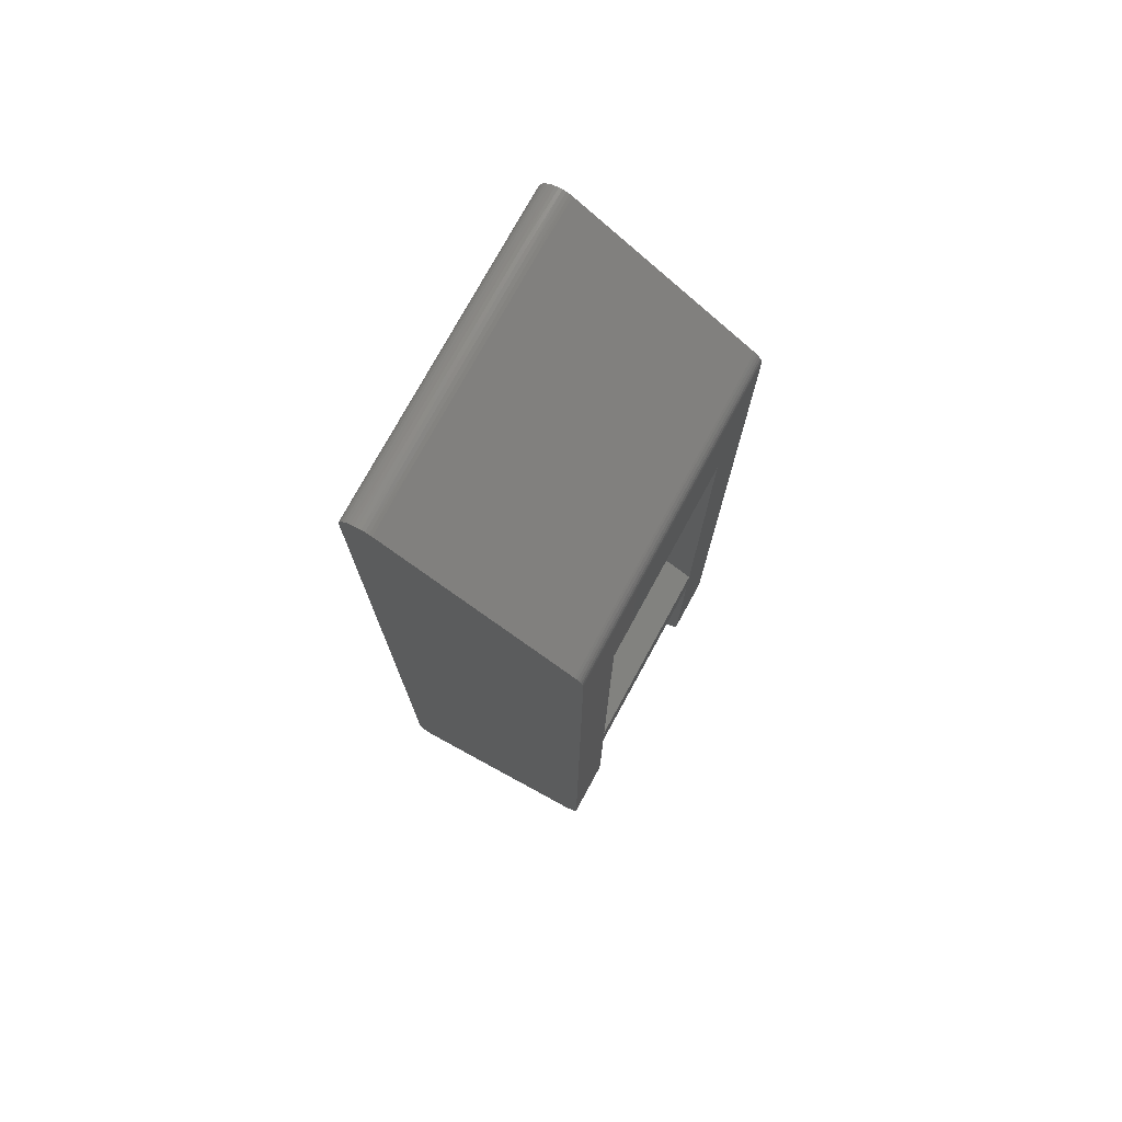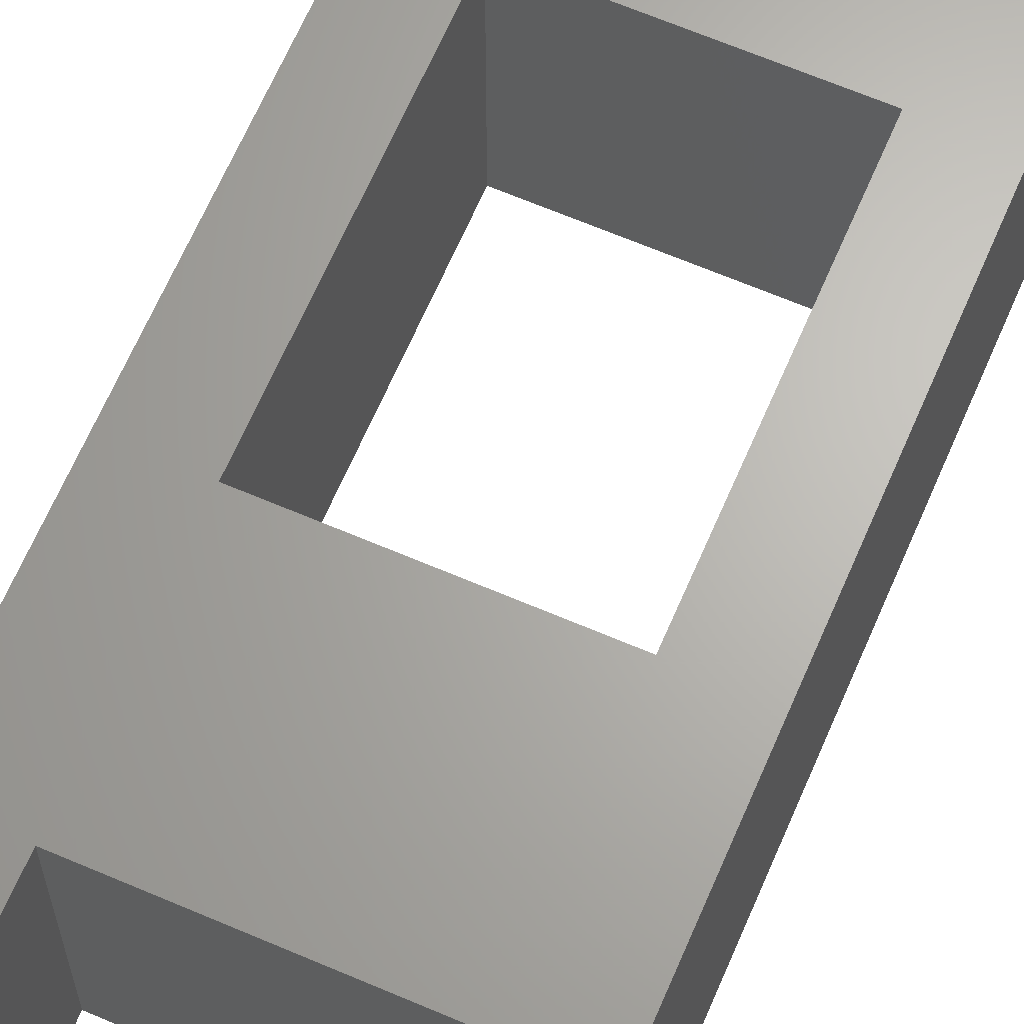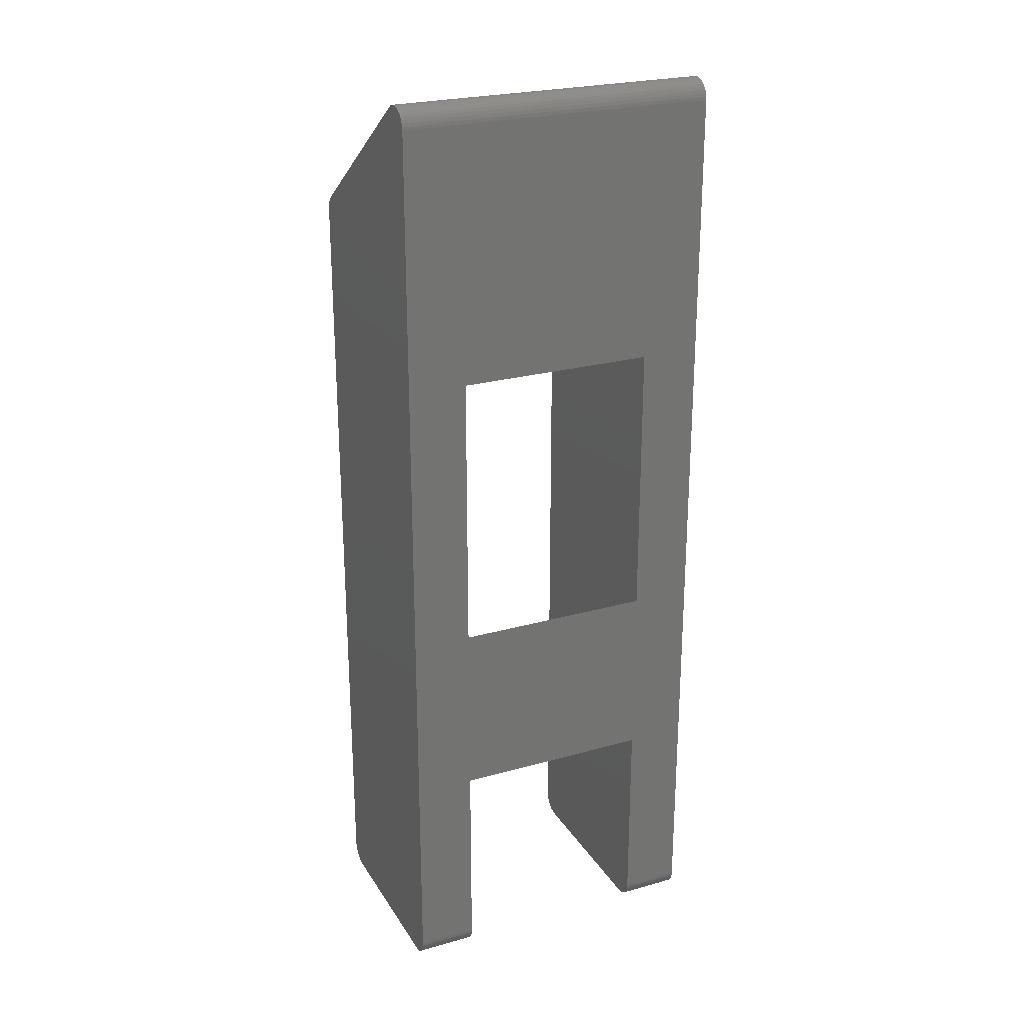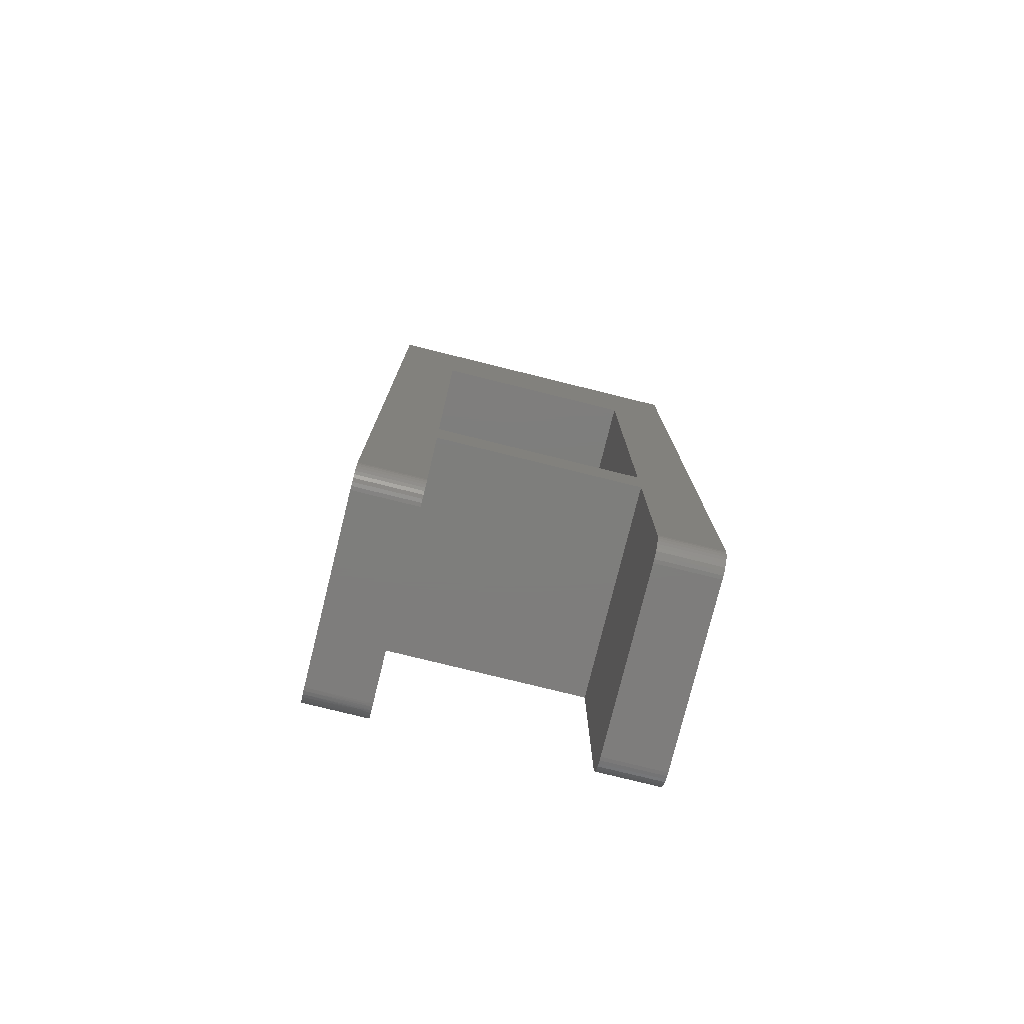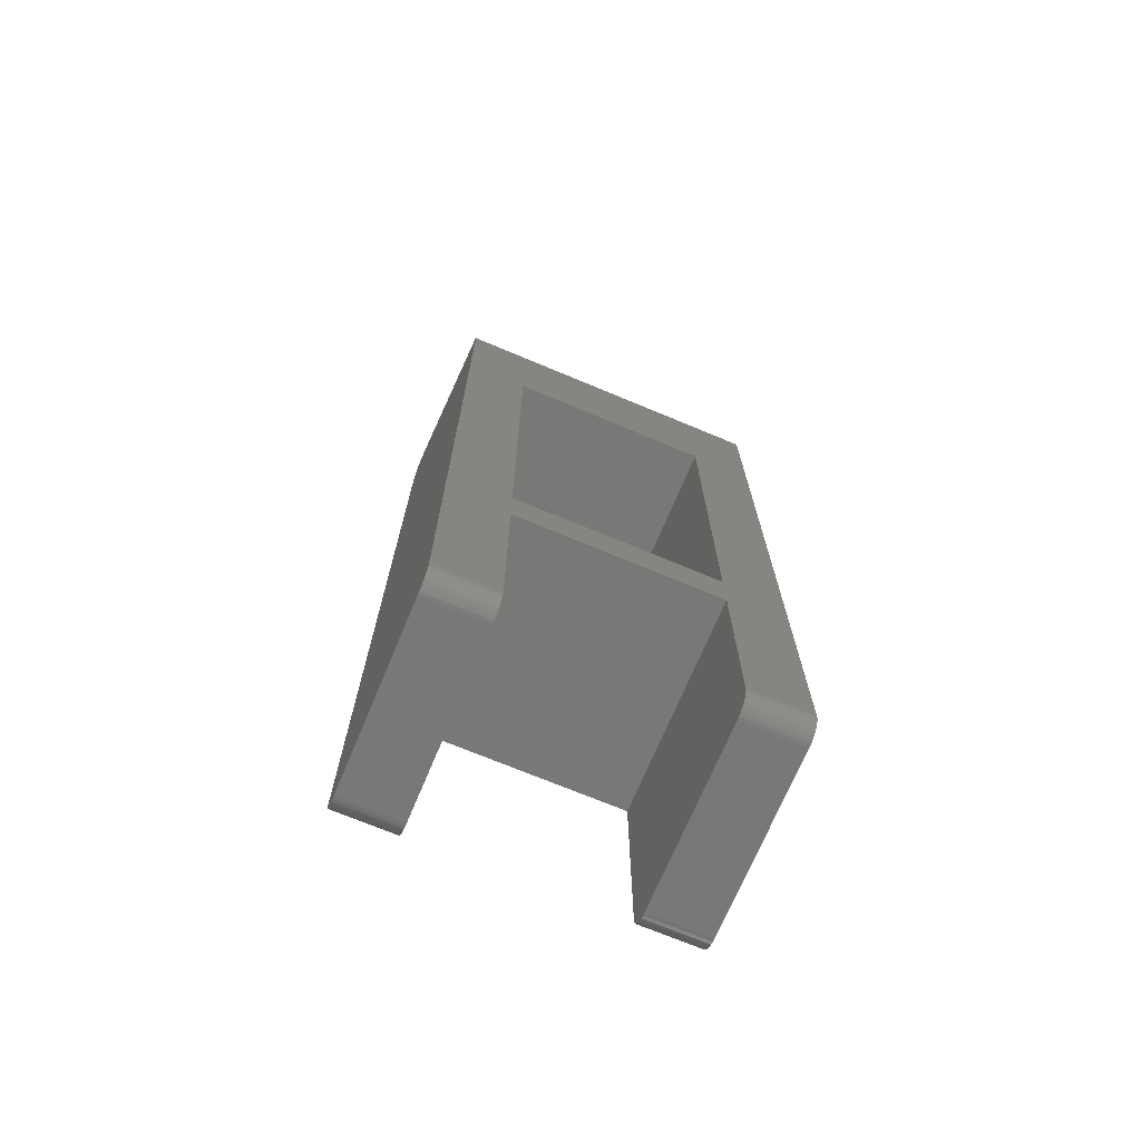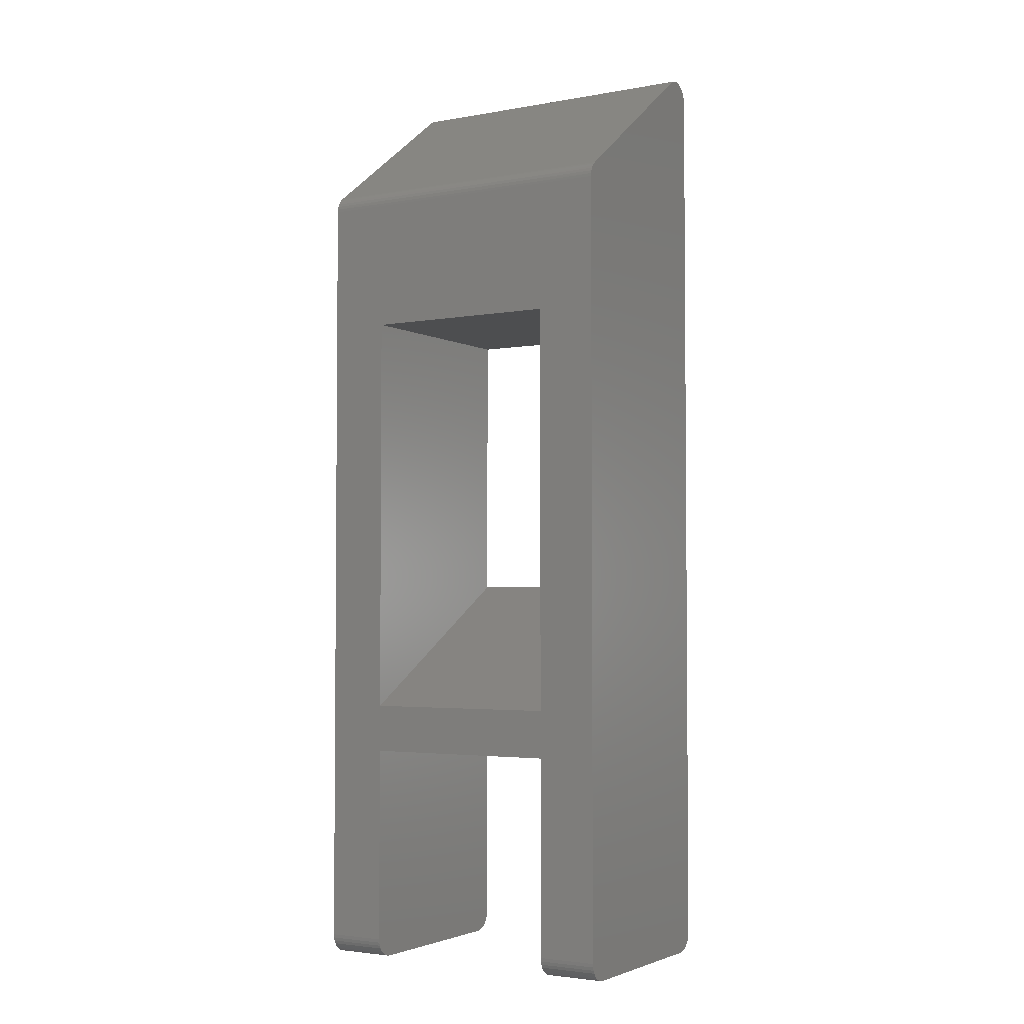
<metadata>
{"format":"stl","ext":"stl","renderer":"f3d","projection":"perspective","resolution":1024,"background":"white","views":[{"elev":75.5,"azim":-61.4,"up":"+Z"},{"elev":65.7,"azim":-156.7,"up":"+Y"},{"elev":24.7,"azim":155.3,"up":"+Z"},{"elev":-77.6,"azim":-13.9,"up":"+Z"},{"elev":-71.2,"azim":-22.7,"up":"+Z"},{"elev":-3.2,"azim":31.4,"up":"+Z"}]}
</metadata>
<code>
# stl→obj: 201 verts, 430 faces
v -187 171.2 77.78
v -187 171.6 78.28
v -187 171.1 77.78
v -187 166.2 78.28
v -187 166.7 77.78
v -187 166.6 77.78
v -187 166.5 77.81
v -187 166.4 77.84
v -187 166.4 77.89
v -187 166.3 77.95
v -187 166.3 78.03
v -187 166.2 78.1
v -187 166.2 78.19
v -187 171.6 78.19
v -187 171.3 77.81
v -187 171.3 77.84
v -187 171.4 77.89
v -187 171.5 77.95
v -187 171.5 78.03
v -187 171.6 78.1
v -187 171.6 83.28
v -187 166.2 83.28
v -182 171.6 83.28
v -182 166.2 83.28
v -182 171.6 78.19
v -182 171.6 78.1
v -182 171.6 78.28
v -182 171.5 78.03
v -182 171.5 77.95
v -182 171.4 77.89
v -182 171.3 77.84
v -182 171.3 77.81
v -182 171.2 77.78
v -182 171.1 77.78
v -182 166.7 77.78
v -182 166.2 78.28
v -182 166.6 77.78
v -182 166.2 78.19
v -182 166.5 77.81
v -182 166.4 77.84
v -182 166.4 77.89
v -182 166.3 77.95
v -182 166.3 78.03
v -182 166.2 78.1
v -188.5 171.1 77.78
v -188.5 166.7 77.78
v -182 166.2 94.78
v -180.5 166.2 98.04
v -187 166.2 94.78
v -188.5 166.2 98.04
v -187 166.2 84.48
v -188.5 166.2 78.28
v -182 166.2 84.48
v -180.5 166.2 78.28
v -180.5 171.1 77.78
v -180.5 171.2 77.78
v -180.5 171.3 77.81
v -180.5 171.3 77.84
v -180.5 171.4 77.89
v -180.5 171.5 77.95
v -180.5 171.5 78.03
v -180.5 171.6 78.1
v -180.5 171.6 78.19
v -180.5 171.6 78.28
v -180.5 166.2 78.19
v -180.5 166.2 78.1
v -180.5 166.3 78.03
v -180.5 166.3 77.95
v -180.5 166.4 77.89
v -180.5 166.4 77.84
v -180.5 166.5 77.81
v -180.5 166.6 77.78
v -180.5 166.7 77.78
v -188.5 166.6 77.78
v -188.5 166.5 77.81
v -188.5 166.4 77.84
v -188.5 166.4 77.89
v -188.5 166.3 77.95
v -188.5 166.3 78.03
v -188.5 166.2 78.1
v -188.5 166.2 78.19
v -188.5 171.6 78.28
v -187.2 171.6 78.23
v -188.5 171.6 78.19
v -187.2 171.6 78.15
v -188.5 171.6 78.1
v -187.2 171.6 78.06
v -188.5 171.5 78.03
v -187.2 171.5 77.99
v -188.5 171.5 77.95
v -187.2 171.5 77.92
v -188.5 171.4 77.89
v -187.2 171.4 77.87
v -188.5 171.3 77.84
v -187.2 171.3 77.82
v -188.5 171.3 77.81
v -187.2 171.2 77.79
v -188.5 171.2 77.78
v -187.2 171.1 77.78
v -188.5 166.4 98.45
v -188.5 166.3 98.39
v -188.5 166.3 98.33
v -188.5 166.2 98.27
v -188.5 166.2 98.19
v -188.5 166.2 98.12
v -188.5 170.8 101.6
v -188.5 171.6 101.2
v -188.5 170.9 101.7
v -188.5 171 101.7
v -188.5 171.1 101.7
v -188.5 171.2 101.7
v -188.5 171.3 101.7
v -188.5 171.4 101.6
v -188.5 171.5 101.5
v -188.5 171.6 101.4
v -188.5 171.6 101.3
v -187 171.6 87.72
v -182 171.6 87.72
v -180.5 171.6 101.2
v -182 171.6 94.78
v -187 171.6 94.78
v -186.9 166.4 98.41
v -185.3 166.4 98.41
v -183.7 166.4 98.41
v -183.7 166.3 98.34
v -182.1 166.3 98.34
v -182.1 166.2 98.27
v -180.5 166.3 98.33
v -180.5 166.2 98.27
v -180.5 166.2 98.19
v -182.1 166.2 98.19
v -180.5 166.2 98.12
v -182.1 166.2 98.1
v -183.7 166.2 98.1
v -185.3 166.2 98.1
v -185.3 166.2 98.19
v -186.9 166.2 98.19
v -186.9 166.2 98.27
v -186.9 166.3 98.34
v -186.9 166.2 98.1
v -180.5 166.3 98.39
v -182.1 166.4 98.41
v -180.5 166.4 98.45
v -185.3 166.3 98.34
v -185.3 166.2 98.27
v -183.7 166.2 98.27
v -183.7 166.2 98.19
v -180.5 170.8 101.6
v -180.5 171.6 101.3
v -180.5 171.6 101.4
v -180.5 171.5 101.5
v -180.5 171.4 101.6
v -180.5 171.3 101.7
v -180.5 171.2 101.7
v -180.5 171.1 101.7
v -180.5 171 101.7
v -180.5 170.9 101.7
v -186.9 171.6 101.2
v -185.3 171.6 101.2
v -183.7 171.6 101.2
v -183.7 171.6 101.3
v -182.1 171.6 101.3
v -182.1 171.6 101.4
v -182.1 171.5 101.5
v -182.1 171.4 101.6
v -182.1 171.3 101.7
v -182.1 171.2 101.7
v -182.1 171.1 101.7
v -182.1 171 101.7
v -182.1 170.9 101.7
v -182.1 170.8 101.6
v -183.7 170.8 101.6
v -185.3 170.8 101.6
v -185.3 170.9 101.7
v -186.9 170.9 101.7
v -186.9 171 101.7
v -186.9 171.1 101.7
v -186.9 171.2 101.7
v -186.9 171.3 101.7
v -186.9 171.4 101.6
v -186.9 171.5 101.5
v -186.9 171.6 101.4
v -186.9 171.6 101.3
v -186.9 170.8 101.6
v -182.1 171.6 101.2
v -185.3 171.6 101.3
v -185.3 171.6 101.4
v -185.3 171.5 101.5
v -185.3 171.4 101.6
v -185.3 171.3 101.7
v -185.3 171.2 101.7
v -185.3 171.1 101.7
v -185.3 171 101.7
v -183.7 171.6 101.4
v -183.7 171.5 101.5
v -183.7 171.4 101.6
v -183.7 171.3 101.7
v -183.7 171.2 101.7
v -183.7 171.1 101.7
v -183.7 171 101.7
v -183.7 170.9 101.7
f 1 2 3
f 3 2 4
f 3 4 5
f 5 4 6
f 6 4 7
f 7 4 8
f 8 4 9
f 9 4 10
f 10 4 11
f 11 4 12
f 12 4 13
f 2 1 14
f 14 1 15
f 14 15 16
f 16 17 14
f 14 17 18
f 14 18 19
f 19 20 14
f 21 22 2
f 2 22 4
f 23 24 21
f 21 24 22
f 25 26 27
f 27 26 28
f 27 28 29
f 29 30 27
f 27 30 31
f 27 31 32
f 32 33 27
f 27 33 34
f 27 34 35
f 27 35 36
f 36 35 37
f 36 37 38
f 38 37 39
f 38 39 40
f 40 41 38
f 38 41 42
f 38 42 43
f 43 44 38
f 24 23 36
f 36 23 27
f 3 5 45
f 45 5 46
f 47 48 49
f 49 48 50
f 49 50 51
f 51 50 52
f 51 52 22
f 22 52 4
f 47 53 48
f 48 53 54
f 54 53 24
f 54 24 36
f 53 51 24
f 24 51 22
f 34 33 55
f 55 33 56
f 56 33 32
f 56 32 57
f 57 32 31
f 57 31 58
f 58 31 30
f 58 30 59
f 59 30 29
f 59 29 60
f 60 29 28
f 60 28 61
f 61 28 26
f 61 26 62
f 62 26 25
f 62 25 63
f 63 25 27
f 63 27 64
f 36 38 54
f 54 38 65
f 65 38 44
f 65 44 66
f 66 44 43
f 66 43 67
f 67 43 42
f 67 42 68
f 68 42 41
f 68 41 69
f 69 41 40
f 69 40 70
f 70 40 39
f 70 39 71
f 71 39 37
f 71 37 72
f 72 37 35
f 72 35 73
f 5 6 46
f 46 6 74
f 74 6 7
f 74 7 75
f 75 7 8
f 75 8 76
f 76 8 9
f 76 9 77
f 77 9 10
f 77 10 78
f 78 10 11
f 78 11 79
f 79 11 12
f 79 12 80
f 80 12 13
f 80 13 81
f 81 13 4
f 81 4 52
f 35 34 73
f 73 34 55
f 82 2 83
f 83 2 14
f 83 14 84
f 84 14 85
f 84 85 86
f 86 85 20
f 86 20 87
f 87 20 19
f 87 19 88
f 88 19 89
f 88 89 90
f 90 89 18
f 90 18 91
f 91 18 17
f 91 17 92
f 92 17 93
f 92 93 94
f 94 93 16
f 94 16 95
f 95 16 15
f 95 15 96
f 96 15 97
f 96 97 98
f 98 97 1
f 98 1 99
f 99 1 3
f 99 3 45
f 14 20 85
f 19 18 89
f 17 16 93
f 15 1 97
f 45 98 99
f 96 94 95
f 92 90 91
f 88 86 87
f 84 82 83
f 74 52 46
f 46 52 50
f 46 50 100
f 100 50 101
f 101 50 102
f 102 50 103
f 103 50 104
f 104 50 105
f 74 75 52
f 52 75 76
f 52 76 77
f 77 78 52
f 52 78 79
f 52 79 80
f 80 81 52
f 46 100 45
f 45 100 106
f 45 106 82
f 82 106 107
f 107 106 108
f 107 108 109
f 109 109 107
f 107 109 110
f 107 110 111
f 111 112 107
f 107 112 113
f 107 113 113
f 113 114 107
f 107 114 114
f 107 114 115
f 115 116 107
f 84 86 82
f 82 86 88
f 82 88 90
f 90 92 82
f 82 92 94
f 82 94 96
f 96 98 82
f 82 98 45
f 2 82 21
f 21 82 117
f 21 117 23
f 23 117 118
f 23 118 64
f 64 118 119
f 119 118 120
f 119 120 121
f 82 107 117
f 117 107 121
f 121 107 119
f 64 27 23
f 101 122 100
f 100 122 123
f 100 123 124
f 124 123 125
f 124 125 126
f 126 125 127
f 126 127 128
f 128 127 129
f 129 127 130
f 130 127 131
f 130 131 132
f 132 131 133
f 132 133 48
f 48 133 134
f 48 134 135
f 135 134 136
f 135 136 137
f 137 136 138
f 137 138 104
f 104 138 103
f 103 138 102
f 102 138 139
f 102 139 101
f 101 139 122
f 104 105 137
f 137 105 140
f 137 140 135
f 135 140 50
f 135 50 48
f 105 50 140
f 128 141 126
f 126 141 142
f 126 142 124
f 124 142 143
f 124 143 100
f 141 143 142
f 123 122 144
f 144 122 139
f 144 139 145
f 145 139 138
f 145 138 136
f 123 144 125
f 144 145 146
f 146 125 144
f 145 136 147
f 147 146 145
f 147 136 134
f 131 127 146
f 146 127 125
f 133 131 147
f 147 131 146
f 133 147 134
f 143 148 100
f 100 148 106
f 65 66 54
f 54 66 67
f 54 67 68
f 68 69 54
f 54 69 70
f 54 70 71
f 71 72 54
f 54 72 73
f 54 73 48
f 48 73 143
f 48 143 141
f 73 55 143
f 143 55 148
f 148 55 64
f 148 64 119
f 55 56 64
f 64 56 57
f 64 57 58
f 58 59 64
f 64 59 60
f 64 60 61
f 61 62 64
f 64 62 63
f 149 150 119
f 119 150 151
f 119 151 151
f 151 152 119
f 119 152 152
f 119 152 153
f 153 154 119
f 119 154 155
f 119 155 156
f 156 156 119
f 119 156 157
f 119 157 148
f 141 128 48
f 48 128 129
f 48 129 130
f 130 132 48
f 116 158 107
f 107 158 159
f 107 159 160
f 160 159 161
f 160 161 162
f 162 161 163
f 162 163 150
f 150 163 151
f 151 163 164
f 151 164 151
f 151 164 164
f 151 164 152
f 152 164 165
f 152 165 152
f 152 165 166
f 152 166 153
f 153 166 167
f 153 167 154
f 154 167 167
f 154 167 155
f 155 167 168
f 155 168 156
f 156 168 169
f 156 169 156
f 156 169 170
f 156 170 157
f 157 170 171
f 157 171 148
f 148 171 172
f 148 172 173
f 173 172 174
f 173 174 175
f 175 174 176
f 175 176 109
f 109 176 109
f 109 176 177
f 109 177 110
f 110 177 178
f 110 178 111
f 111 178 178
f 111 178 112
f 112 178 179
f 112 179 113
f 113 179 180
f 113 180 113
f 113 180 181
f 113 181 114
f 114 181 181
f 114 181 114
f 114 181 182
f 114 182 115
f 115 182 183
f 115 183 116
f 116 183 158
f 109 108 175
f 175 108 184
f 175 184 173
f 173 184 106
f 173 106 148
f 108 106 184
f 150 149 162
f 162 149 185
f 162 185 160
f 160 185 119
f 160 119 107
f 149 119 185
f 159 158 186
f 186 158 183
f 186 183 187
f 187 183 182
f 187 182 188
f 188 182 181
f 188 181 188
f 188 181 181
f 188 181 189
f 189 181 180
f 189 180 190
f 190 180 179
f 190 179 191
f 191 179 178
f 191 178 191
f 191 178 178
f 191 178 192
f 192 178 177
f 192 177 193
f 193 177 176
f 193 176 174
f 159 186 161
f 186 187 194
f 194 161 186
f 187 188 195
f 195 194 187
f 188 188 195
f 195 195 188
f 188 189 196
f 196 195 188
f 189 190 197
f 197 196 189
f 190 191 198
f 198 197 190
f 191 191 198
f 198 198 191
f 191 192 199
f 199 198 191
f 192 193 200
f 200 199 192
f 193 174 201
f 201 200 193
f 201 174 172
f 164 163 194
f 194 163 161
f 164 164 195
f 195 164 194
f 165 164 195
f 195 164 195
f 166 165 196
f 196 165 195
f 167 166 197
f 197 166 196
f 167 167 198
f 198 167 197
f 168 167 198
f 198 167 198
f 169 168 199
f 199 168 198
f 170 169 200
f 200 169 199
f 171 170 201
f 201 170 200
f 171 201 172
f 120 47 121
f 121 47 49
f 51 117 49
f 49 117 121
f 53 118 51
f 51 118 117
f 53 47 118
f 118 47 120

</code>
